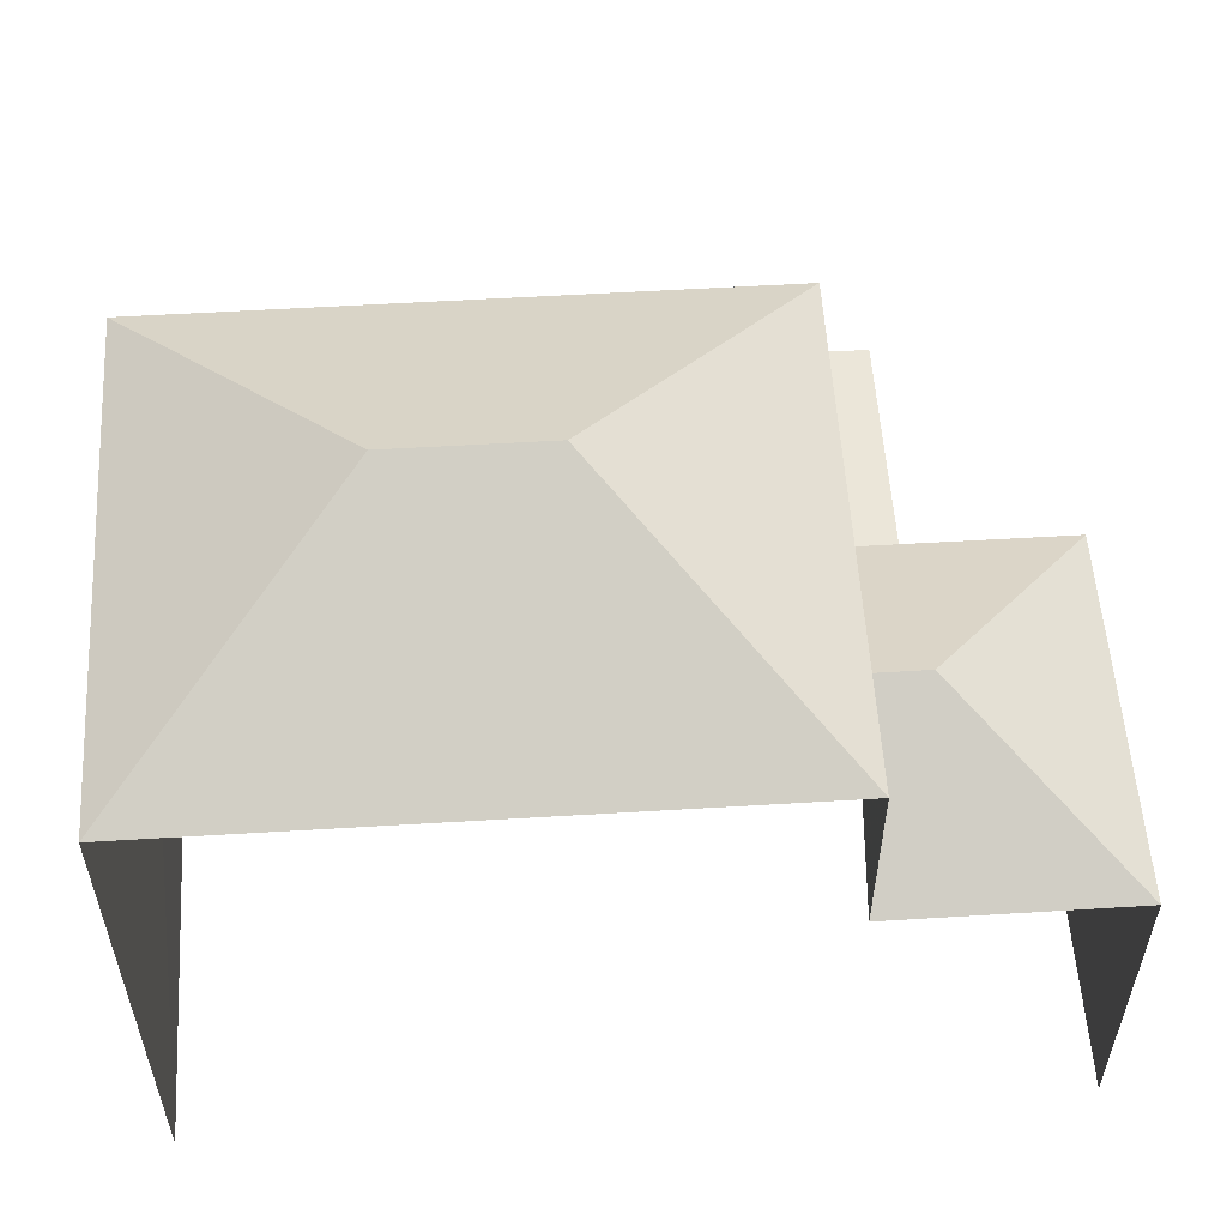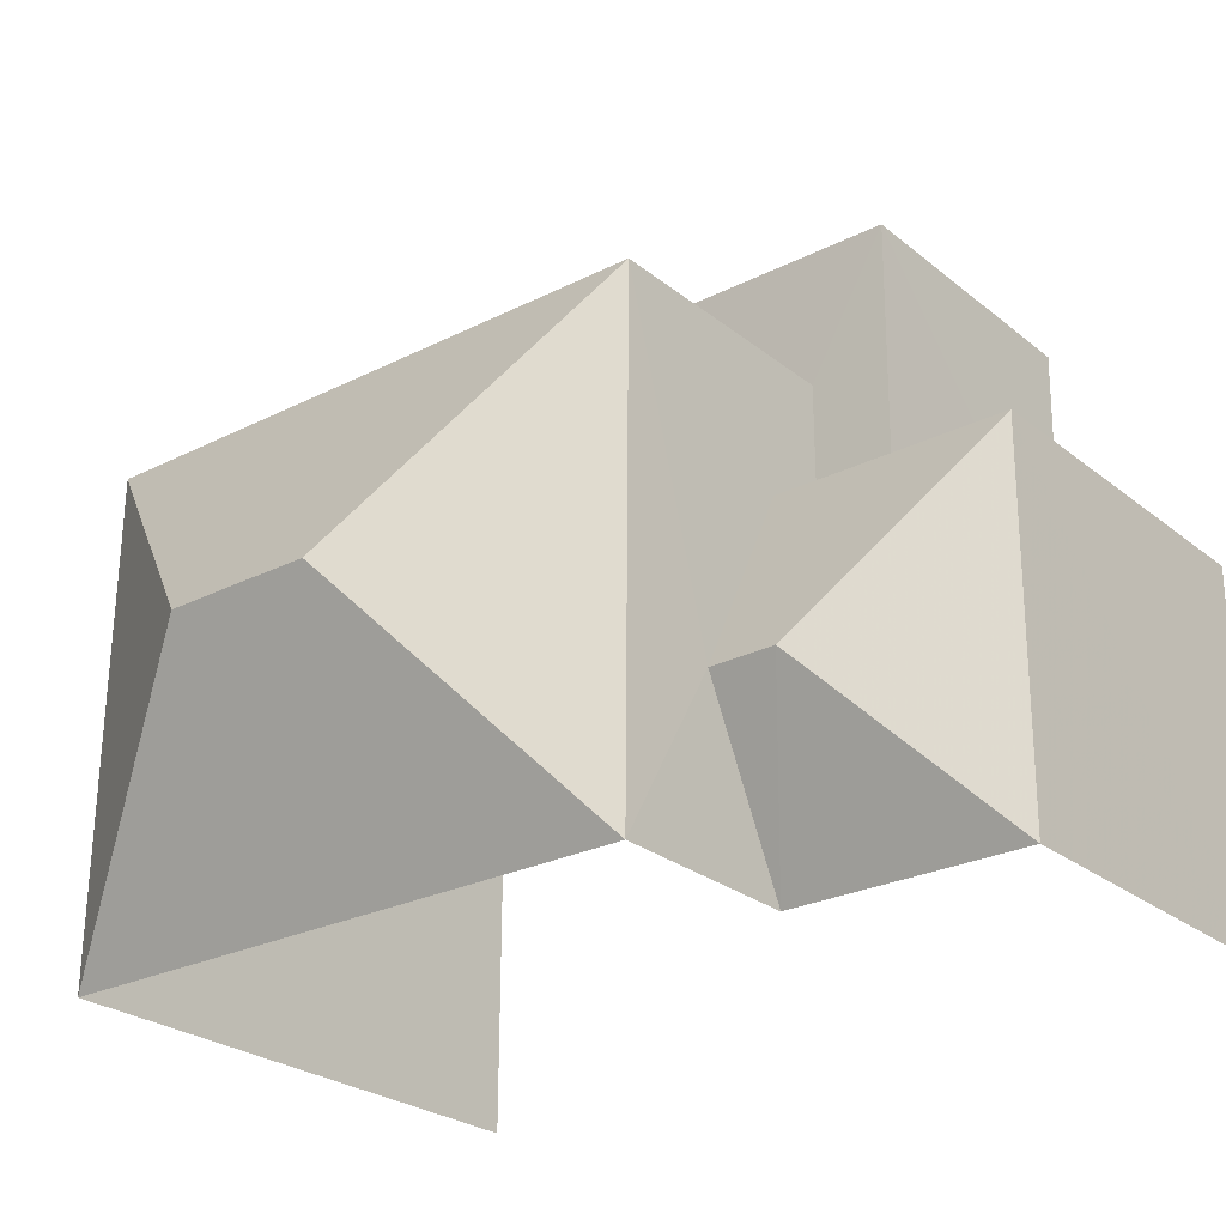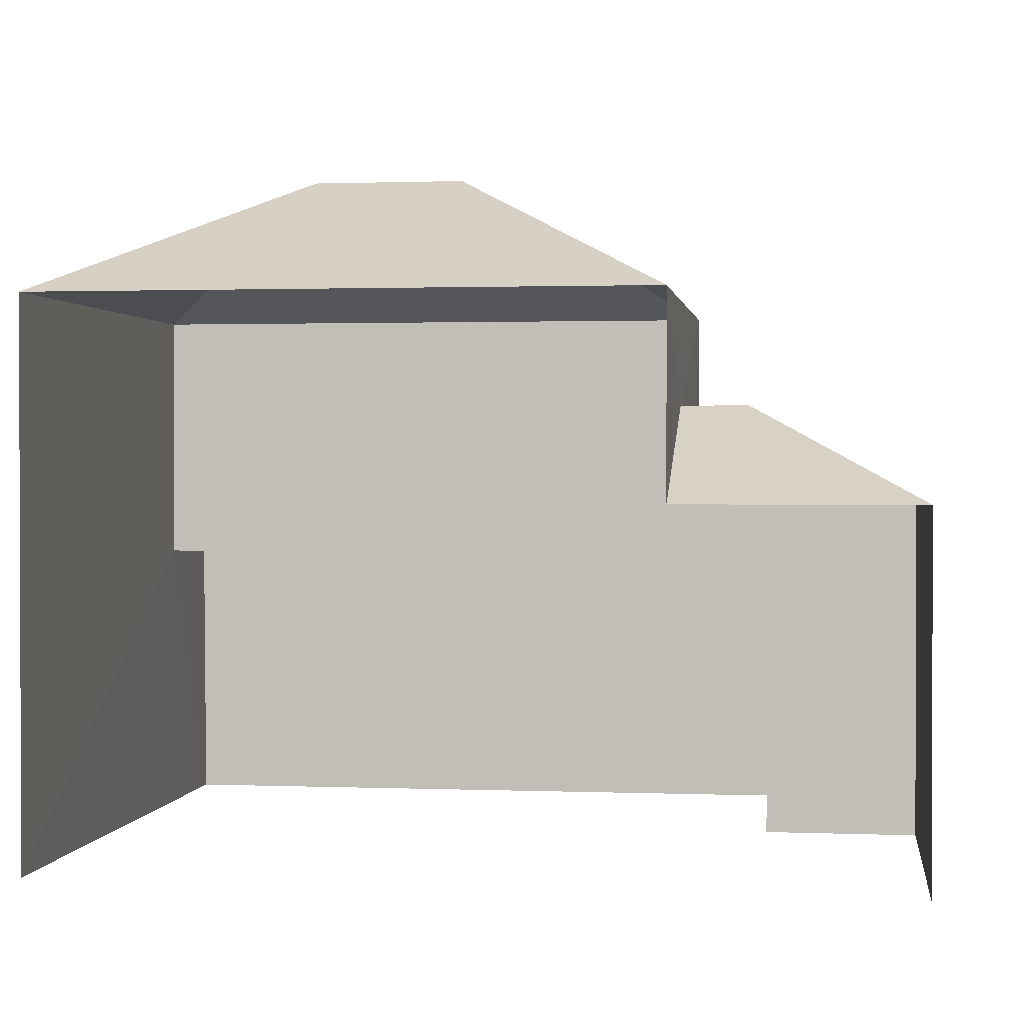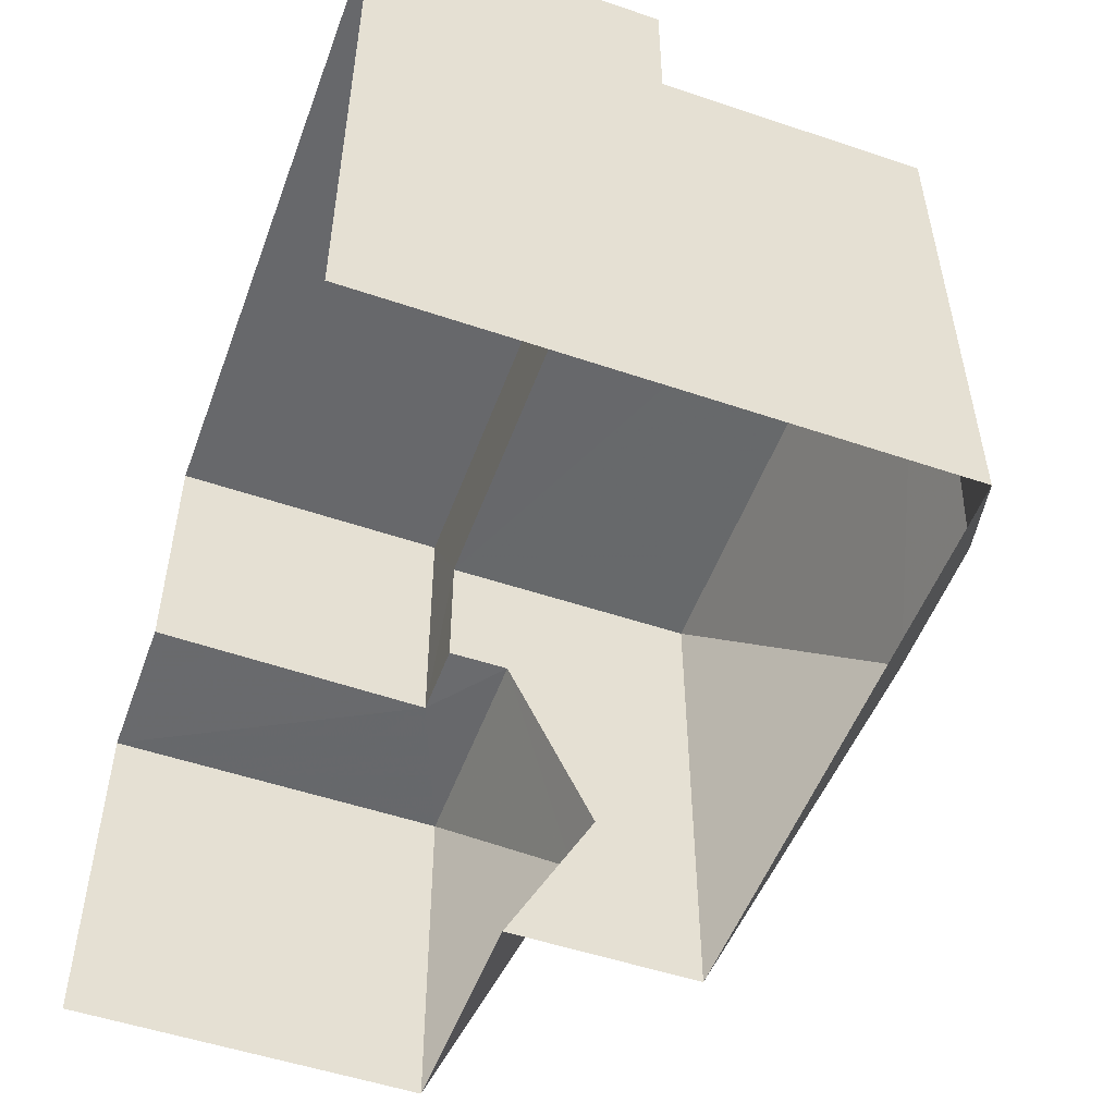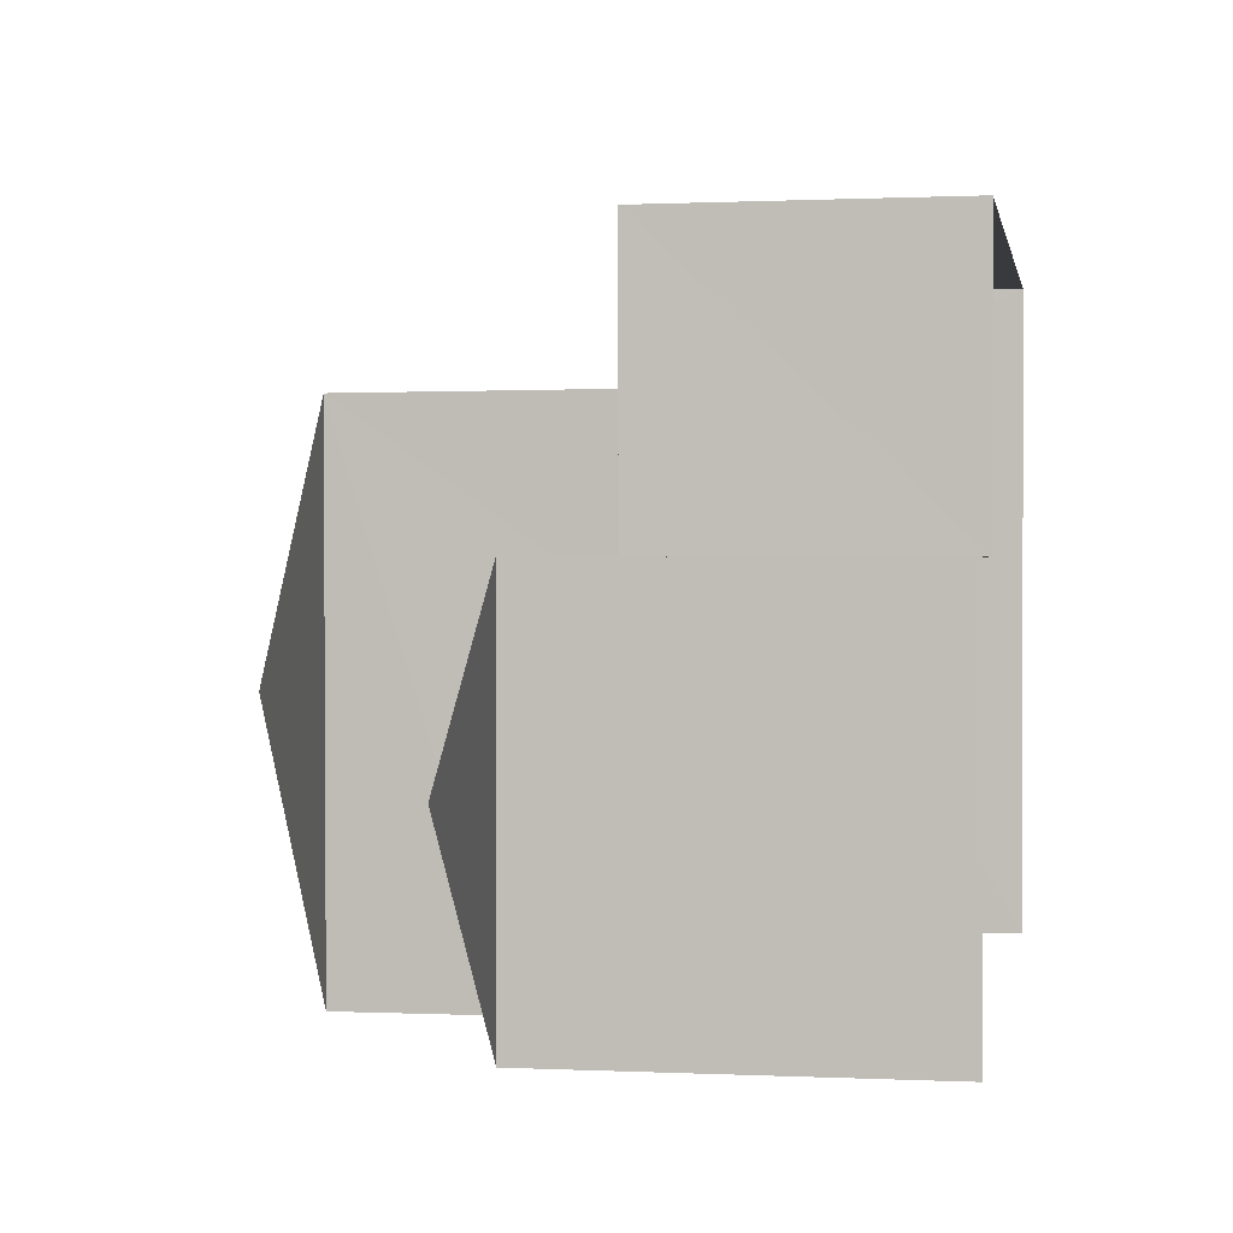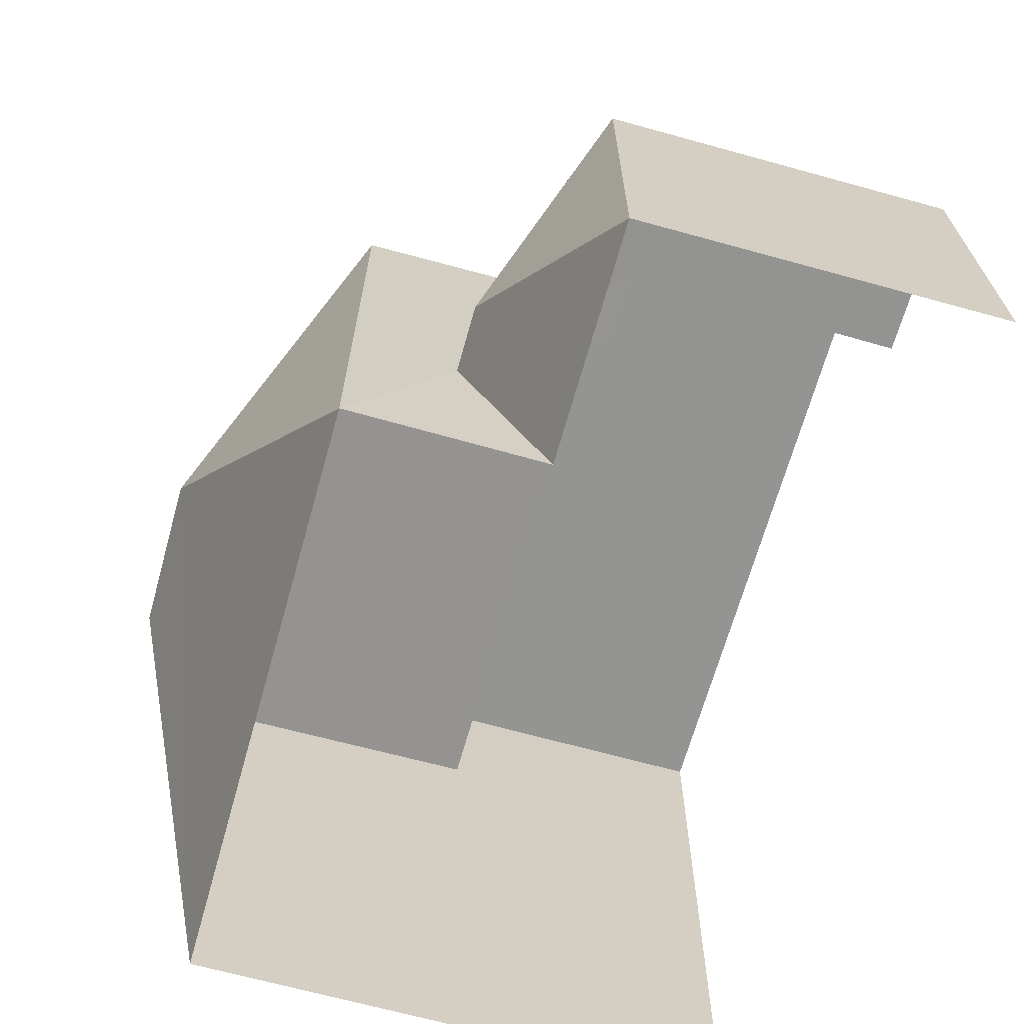
<metadata>
{"format":"obj","ext":"obj","renderer":"f3d","projection":"perspective","resolution":1024,"background":"white","views":[{"elev":55.7,"azim":-4.1,"up":"+Z"},{"elev":-26.3,"azim":38.9,"up":"+Y"},{"elev":1.1,"azim":7.5,"up":"+Z"},{"elev":-52.1,"azim":-110.1,"up":"+Y"},{"elev":0.3,"azim":100.2,"up":"+Y"},{"elev":-67.4,"azim":74.3,"up":"+Y"}]}
</metadata>
<code>
v -3.141e+05 4.164e+04 43.55
v -3.141e+05 4.164e+04 43.55
v -3.141e+05 4.164e+04 43.55
v -3.141e+05 4.164e+04 43.55
v -3.141e+05 4.165e+04 43.55
v -3.141e+05 4.165e+04 43.55
v -3.141e+05 4.164e+04 50.25
v -3.141e+05 4.164e+04 48.84
v -3.141e+05 4.164e+04 48.84
v -3.141e+05 4.164e+04 51.81
v -3.141e+05 4.164e+04 51.8
v -3.141e+05 4.164e+04 53.73
v -3.141e+05 4.164e+04 53.73
v -3.141e+05 4.165e+04 47.9
v -3.141e+05 4.164e+04 47.9
v -3.141e+05 4.165e+04 47.9
v -3.141e+05 4.164e+04 47.9
v -3.141e+05 4.164e+04 47.9
v -3.141e+05 4.164e+04 47.9
v -3.141e+05 4.164e+04 48.84
v -3.141e+05 4.164e+04 50.25
v -3.141e+05 4.164e+04 51.81
v -3.141e+05 4.164e+04 51.81
v -3.141e+05 4.164e+04 48.84
f 1 2 3
f 2 4 3
f 3 5 6
f 3 4 5
f 11 10 20
f 10 4 20
f 20 2 8
f 20 4 2
f 7 8 9
f 10 11 12
f 13 10 12
f 14 15 16
f 16 15 17
f 14 18 15
f 17 15 19
f 20 8 7
f 21 20 7
f 12 22 13
f 12 23 22
f 13 22 10
f 12 11 23
f 24 7 9
f 24 21 7
f 15 22 23
f 15 18 22
f 19 15 24
f 15 23 24
f 21 11 20
f 23 11 21
f 24 23 21
f 9 2 1
f 9 8 2
f 14 6 5
f 14 16 6
f 10 18 4
f 4 18 5
f 10 22 18
f 5 18 14
f 1 17 9
f 9 17 24
f 1 3 17
f 24 17 19
f 3 6 16
f 17 3 16

</code>
